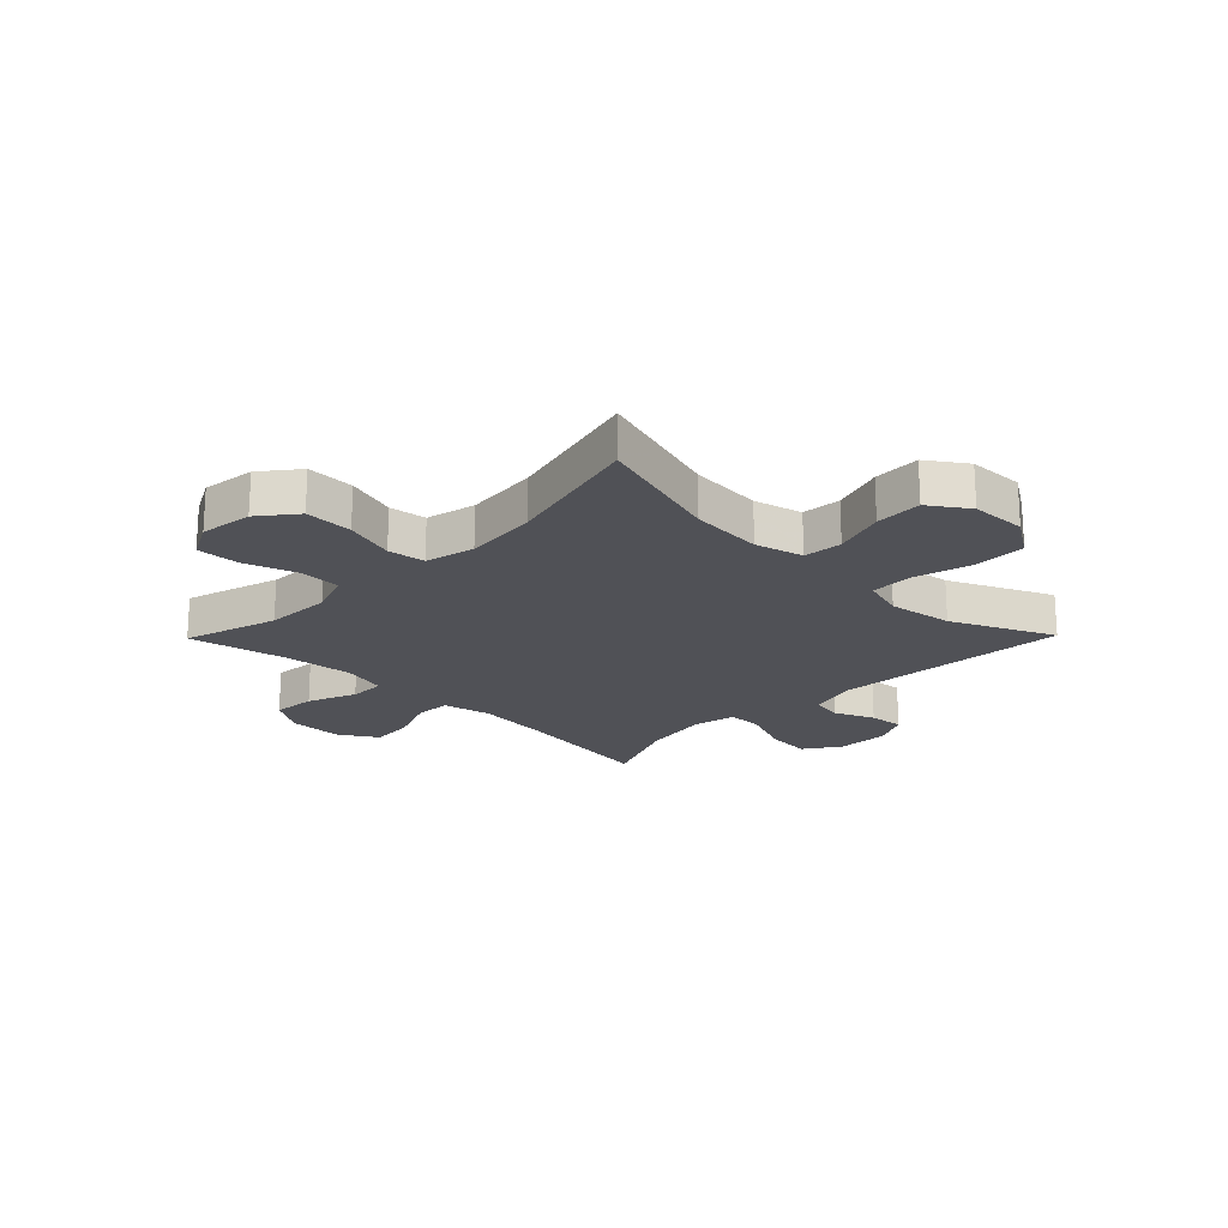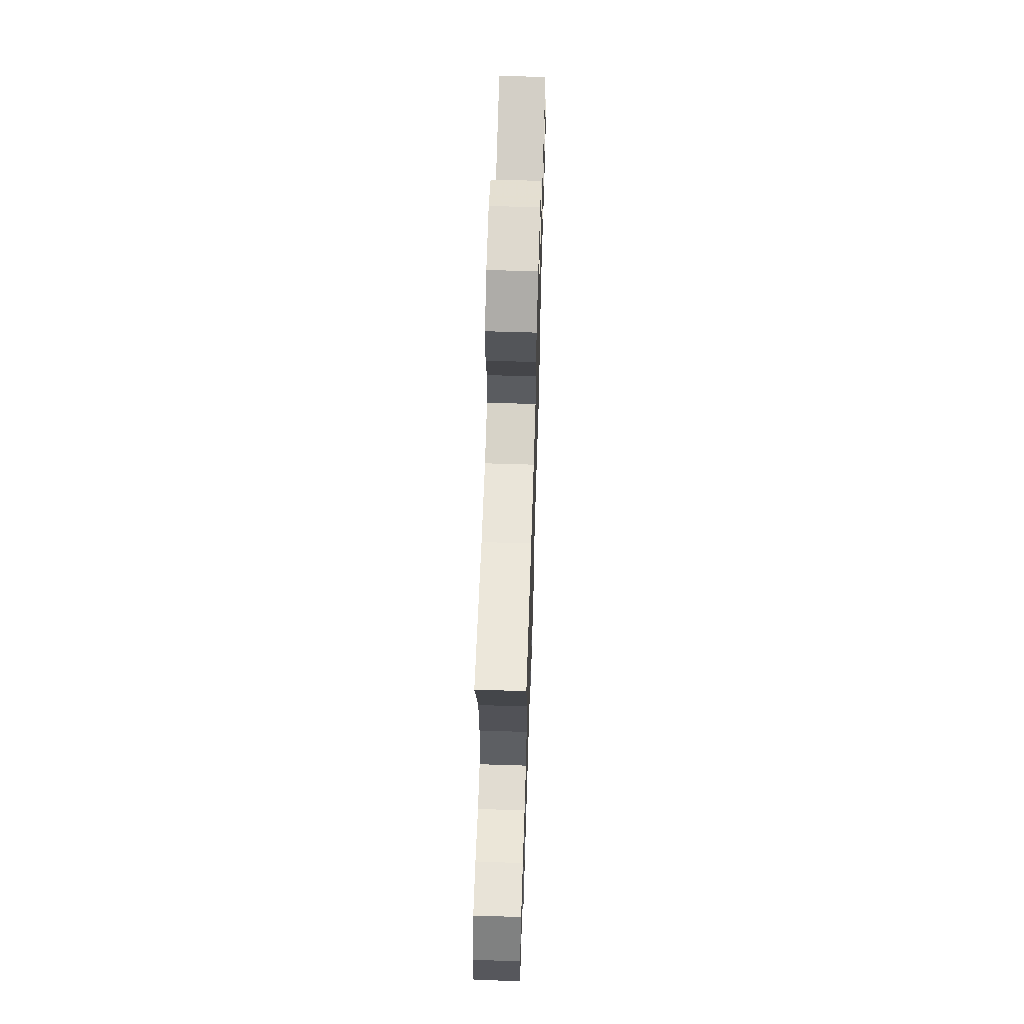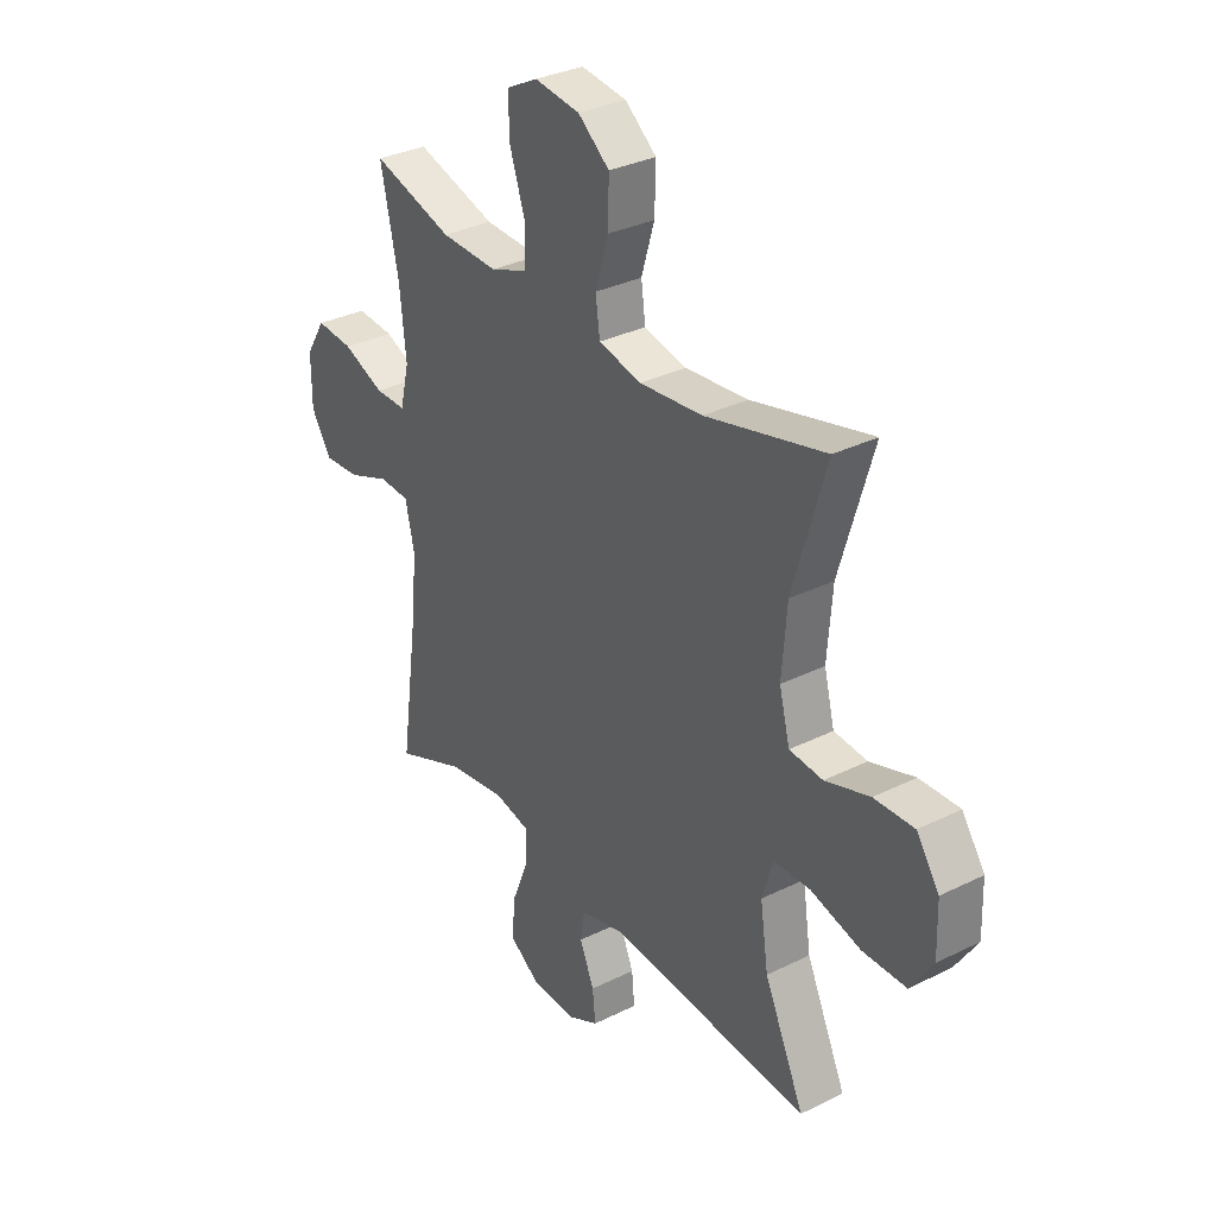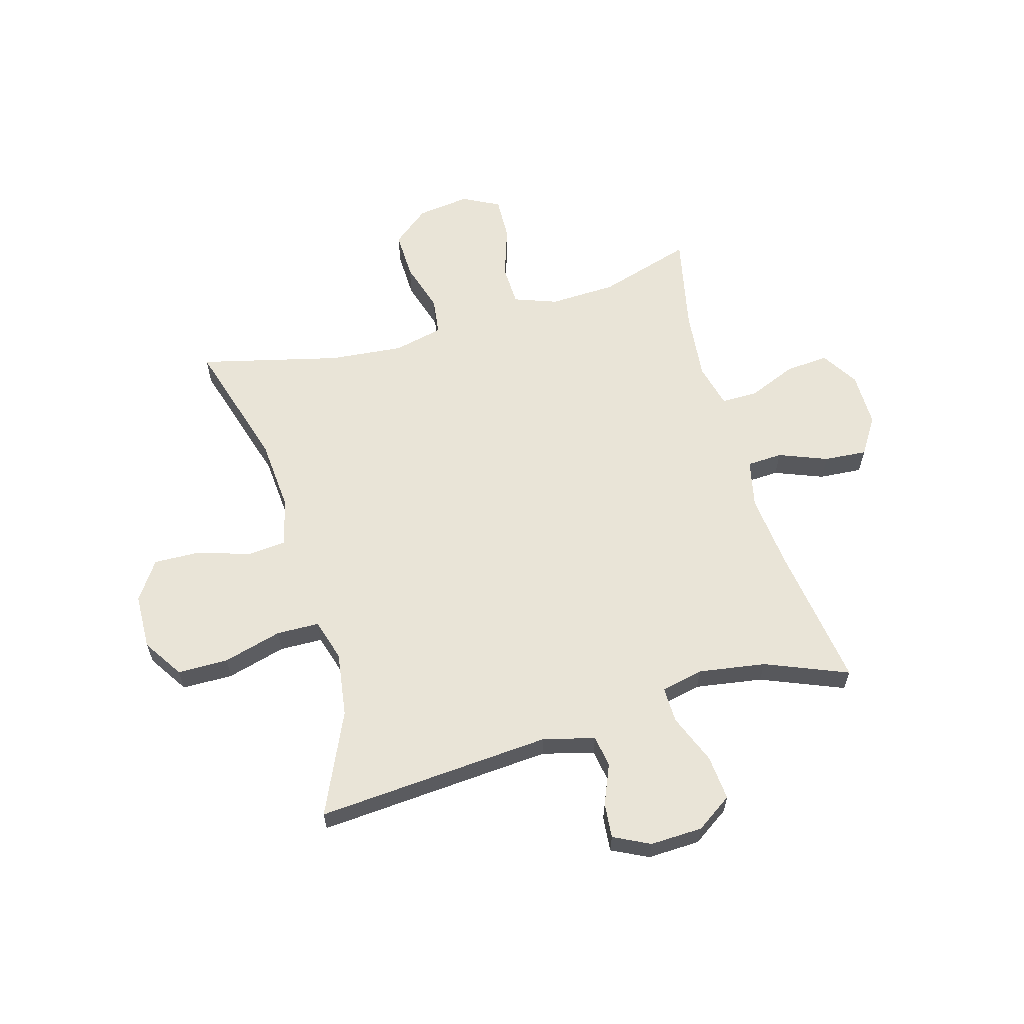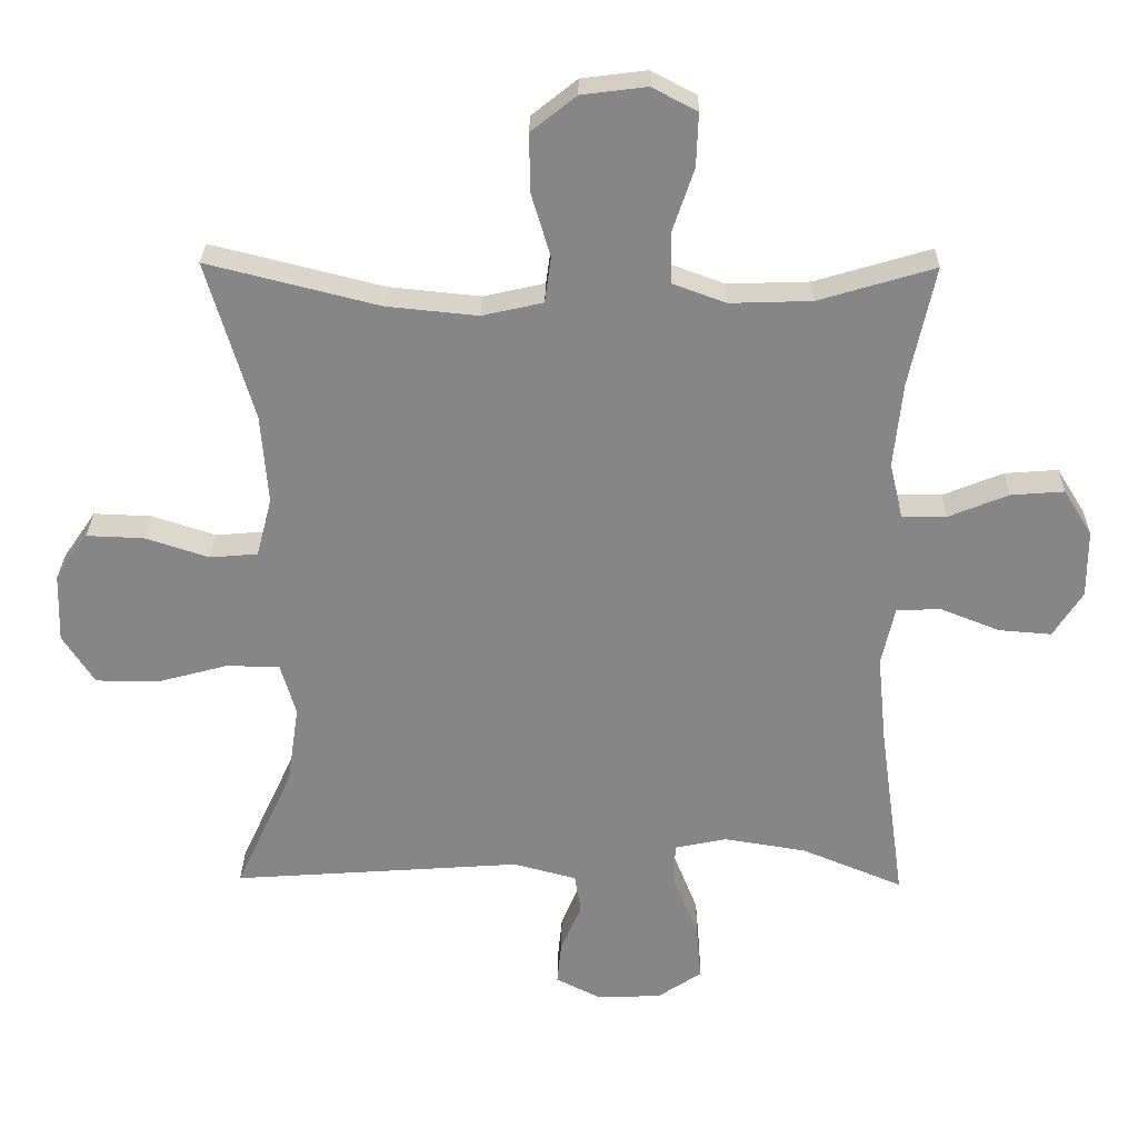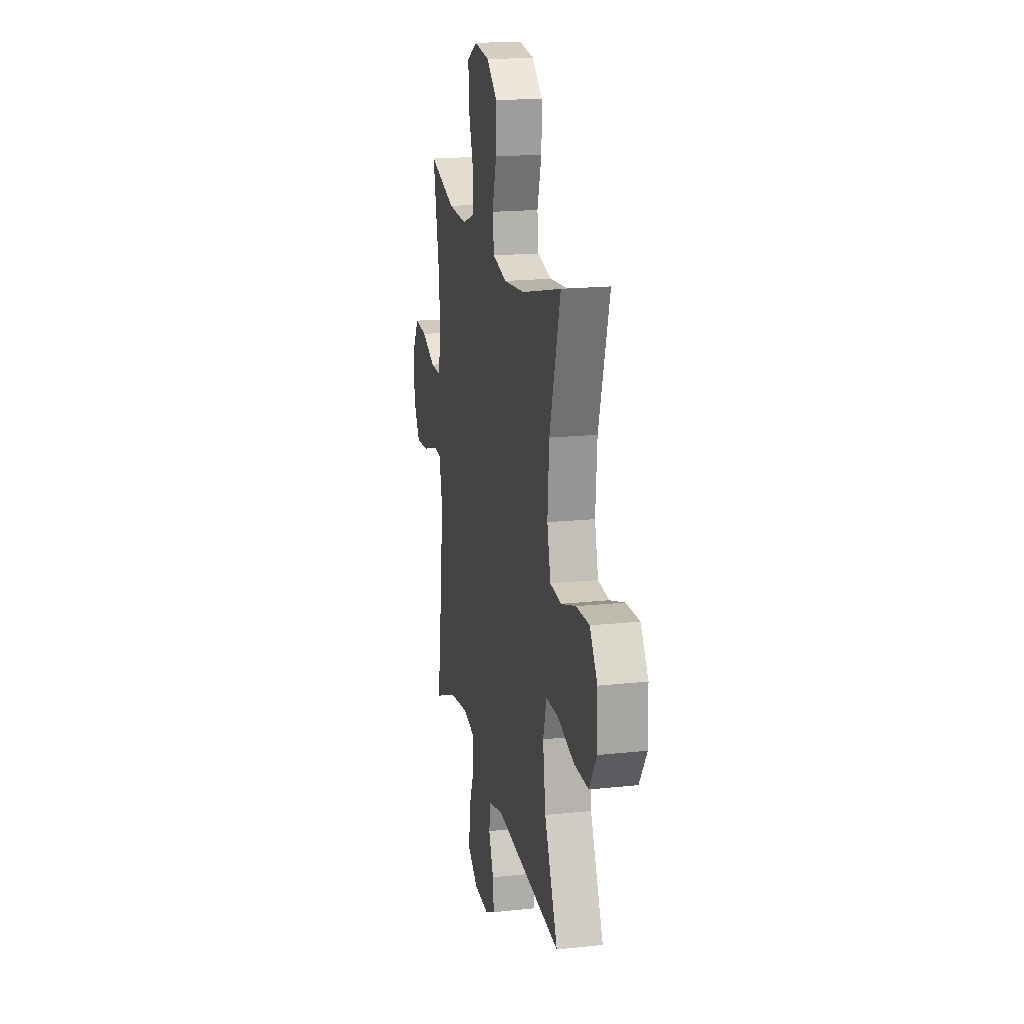
<metadata>
{"format":"obj","ext":"obj","renderer":"f3d","projection":"perspective","resolution":1024,"background":"white","views":[{"elev":-20.4,"azim":45.6,"up":"+Y"},{"elev":64.2,"azim":91.8,"up":"+Z"},{"elev":32.5,"azim":55.4,"up":"+Z"},{"elev":61.2,"azim":163.9,"up":"+Y"},{"elev":27.8,"azim":-179.0,"up":"+Z"},{"elev":18.3,"azim":78.4,"up":"+Z"}]}
</metadata>
<code>
v -0.5 0.07 -0.5
v -0.464 0.07 -0.243
v -0.451 0.07 -0.112
v -0.47 0.07 -0.027
v -0.533 0.07 -0.024
v -0.619 0.07 -0.058
v -0.695 0.07 -0.064
v -0.737 0.07 0.002
v -0.737 0.07 0.099
v -0.696 0.07 0.165
v -0.619 0.07 0.159
v -0.533 0.07 0.124
v -0.469 0.07 0.124
v -0.45 0.07 0.203
v -0.463 0.07 0.327
v -0.5 0.07 0.5
v -0.333 0.07 0.45
v -0.215 0.07 0.446
v -0.139 0.07 0.474
v -0.137 0.07 0.547
v -0.168 0.07 0.639
v -0.171 0.07 0.716
v -0.106 0.07 0.75
v -0.012 0.07 0.738
v 0.053 0.07 0.686
v 0.051 0.07 0.601
v 0.024 0.07 0.511
v 0.033 0.07 0.445
v 0.121 0.07 0.425
v 0.252 0.07 0.438
v 0.5 0.07 0.5
v 0.432 0.07 0.27
v 0.422 0.07 0.141
v 0.444 0.07 0.056
v 0.513 0.07 0.05
v 0.605 0.07 0.08
v 0.688 0.07 0.083
v 0.735 0.07 0.015
v 0.738 0.07 -0.084
v 0.692 0.07 -0.155
v 0.602 0.07 -0.156
v 0.498 0.07 -0.128
v 0.422 0.07 -0.13
v 0.4 0.07 -0.205
v 0.417 0.07 -0.32
v 0.5 0.07 -0.5
v 0.082 0.07 -0.47
v -0.009 0.07 -0.494
v -0.018 0.07 -0.55
v 0.012 0.07 -0.621
v 0.018 0.07 -0.683
v -0.046 0.07 -0.715
v -0.139 0.07 -0.712
v -0.203 0.07 -0.669
v -0.196 0.07 -0.589
v -0.161 0.07 -0.501
v -0.16 0.07 -0.437
v -0.235 0.07 -0.421
v -0.354 0.07 -0.44
v -0.5 0 -0.5
v -0.464 0 -0.243
v -0.451 0 -0.112
v -0.47 0 -0.027
v -0.533 0 -0.024
v -0.619 0 -0.058
v -0.695 0 -0.064
v -0.737 0 0.002
v -0.737 0 0.099
v -0.696 0 0.165
v -0.619 0 0.159
v -0.533 0 0.124
v -0.469 0 0.124
v -0.45 0 0.203
v -0.463 0 0.327
v -0.5 0 0.5
v -0.333 0 0.45
v -0.215 0 0.446
v -0.139 0 0.474
v -0.137 0 0.547
v -0.168 0 0.639
v -0.171 0 0.716
v -0.106 0 0.75
v -0.012 0 0.738
v 0.053 0 0.686
v 0.051 0 0.601
v 0.024 0 0.511
v 0.033 0 0.445
v 0.121 0 0.425
v 0.252 0 0.438
v 0.5 0 0.5
v 0.432 0 0.27
v 0.422 0 0.141
v 0.444 0 0.056
v 0.513 0 0.05
v 0.605 0 0.08
v 0.688 0 0.083
v 0.735 0 0.015
v 0.738 0 -0.084
v 0.692 0 -0.155
v 0.602 0 -0.156
v 0.498 0 -0.128
v 0.422 0 -0.13
v 0.4 0 -0.205
v 0.417 0 -0.32
v 0.5 0 -0.5
v 0.082 0 -0.47
v -0.009 0 -0.494
v -0.018 0 -0.55
v 0.012 0 -0.621
v 0.018 0 -0.683
v -0.046 0 -0.715
v -0.139 0 -0.712
v -0.203 0 -0.669
v -0.196 0 -0.589
v -0.161 0 -0.501
v -0.16 0 -0.437
v -0.235 0 -0.421
v -0.354 0 -0.44
f 54 55 56
f 53 54 56
f 52 53 56
f 51 52 56
f 50 51 56
f 49 50 56
f 48 49 56 57
f 47 48 57
f 47 57 58
f 46 47 58
f 45 46 58
f 40 41 42
f 39 40 42
f 38 39 42
f 37 38 42
f 36 37 42
f 35 36 42
f 34 35 42 43
f 33 34 43 44
f 30 31 32
f 29 30 32 33
f 28 29 33 44
f 25 26 27
f 24 25 27
f 23 24 27
f 22 23 27
f 21 22 27
f 20 21 27
f 19 20 27 28
f 44 45 58
f 28 44 58
f 19 28 58
f 18 19 58
f 10 11 12
f 9 10 12
f 8 9 12
f 7 8 12
f 6 7 12
f 5 6 12
f 4 5 12 13
f 3 4 13 14
f 59 1 2
f 59 2 3
f 58 59 3
f 18 58 3
f 17 18 3
f 17 3 14
f 17 14 15
f 15 16 17
f 115 114 113
f 115 113 112
f 115 112 111
f 115 111 110
f 115 110 109
f 115 109 108
f 116 115 108 107
f 116 107 106
f 117 116 106
f 117 106 105
f 117 105 104
f 101 100 99
f 101 99 98
f 101 98 97
f 101 97 96
f 101 96 95
f 101 95 94
f 102 101 94 93
f 103 102 93 92
f 91 90 89
f 92 91 89 88
f 103 92 88 87
f 86 85 84
f 86 84 83
f 86 83 82
f 86 82 81
f 86 81 80
f 86 80 79
f 87 86 79 78
f 117 104 103
f 117 103 87
f 117 87 78
f 117 78 77
f 71 70 69
f 71 69 68
f 71 68 67
f 71 67 66
f 71 66 65
f 71 65 64
f 72 71 64 63
f 73 72 63 62
f 61 60 118
f 62 61 118
f 62 118 117
f 62 117 77
f 62 77 76
f 73 62 76
f 74 73 76
f 76 75 74
f 1 60 61 2
f 2 61 62 3
f 3 62 63 4
f 4 63 64 5
f 5 64 65 6
f 6 65 66 7
f 7 66 67 8
f 8 67 68 9
f 9 68 69 10
f 10 69 70 11
f 11 70 71 12
f 12 71 72 13
f 13 72 73 14
f 14 73 74 15
f 15 74 75 16
f 16 75 76 17
f 17 76 77 18
f 18 77 78 19
f 19 78 79 20
f 20 79 80 21
f 21 80 81 22
f 22 81 82 23
f 23 82 83 24
f 24 83 84 25
f 25 84 85 26
f 26 85 86 27
f 27 86 87 28
f 28 87 88 29
f 29 88 89 30
f 30 89 90 31
f 31 90 91 32
f 32 91 92 33
f 33 92 93 34
f 34 93 94 35
f 35 94 95 36
f 36 95 96 37
f 37 96 97 38
f 38 97 98 39
f 39 98 99 40
f 40 99 100 41
f 41 100 101 42
f 42 101 102 43
f 43 102 103 44
f 44 103 104 45
f 45 104 105 46
f 46 105 106 47
f 47 106 107 48
f 48 107 108 49
f 49 108 109 50
f 50 109 110 51
f 51 110 111 52
f 52 111 112 53
f 53 112 113 54
f 54 113 114 55
f 55 114 115 56
f 56 115 116 57
f 57 116 117 58
f 58 117 118 59
f 59 118 60 1

</code>
